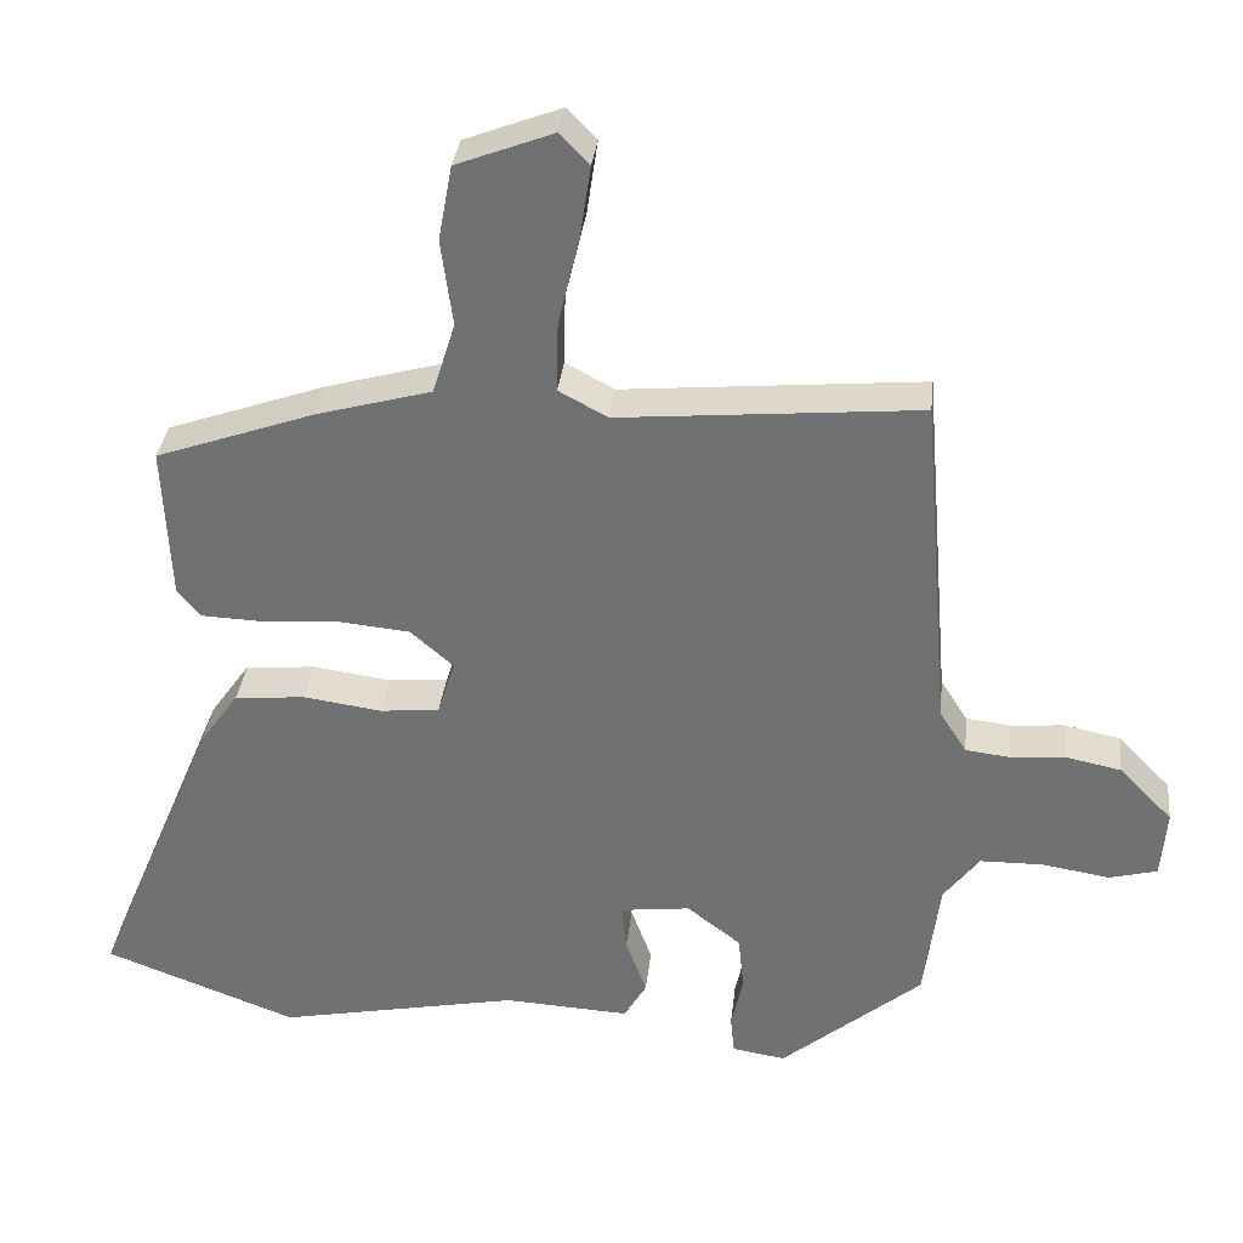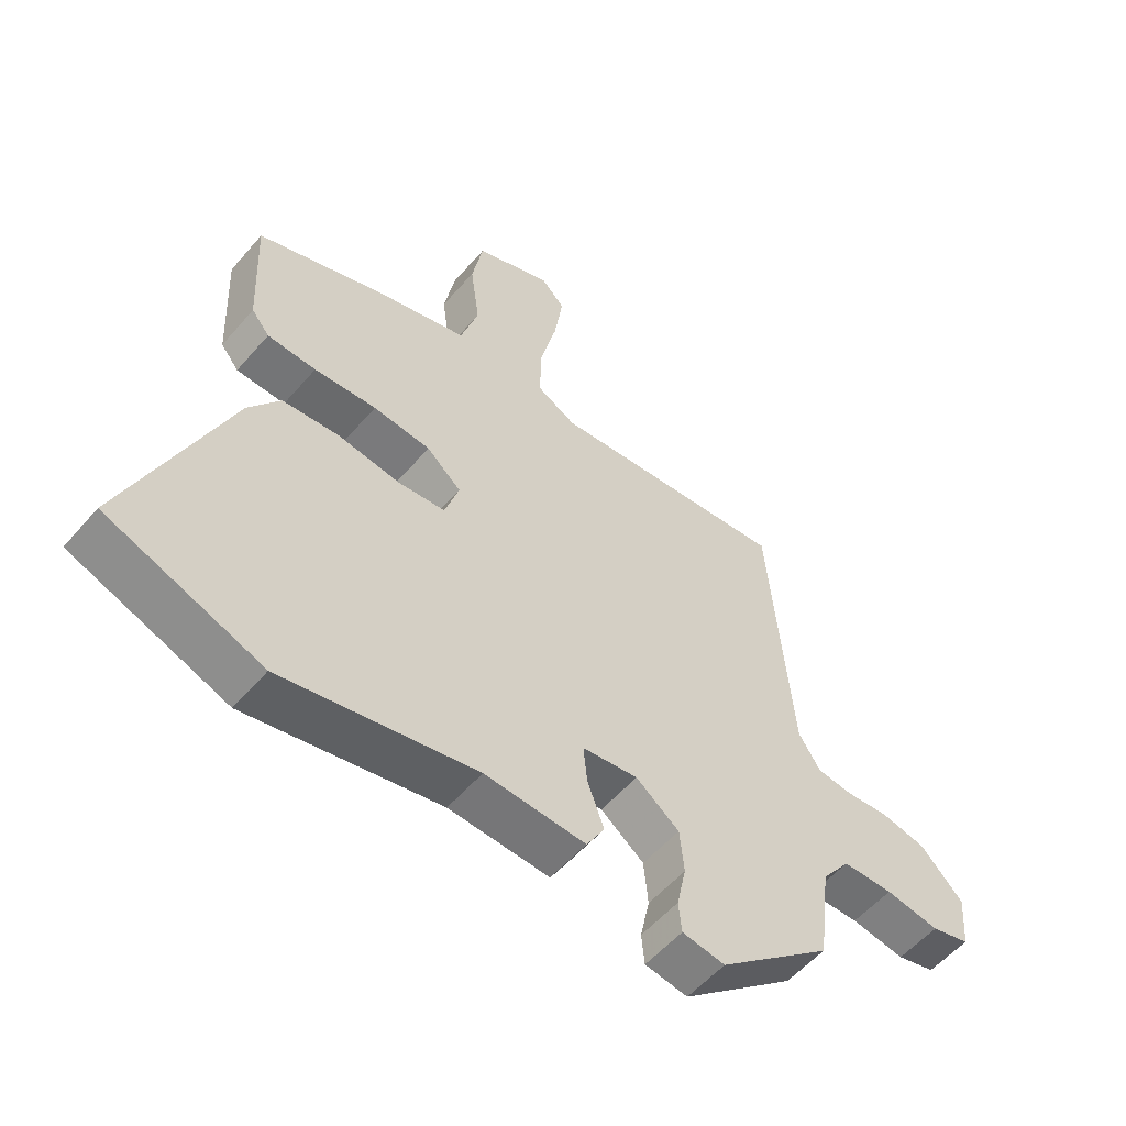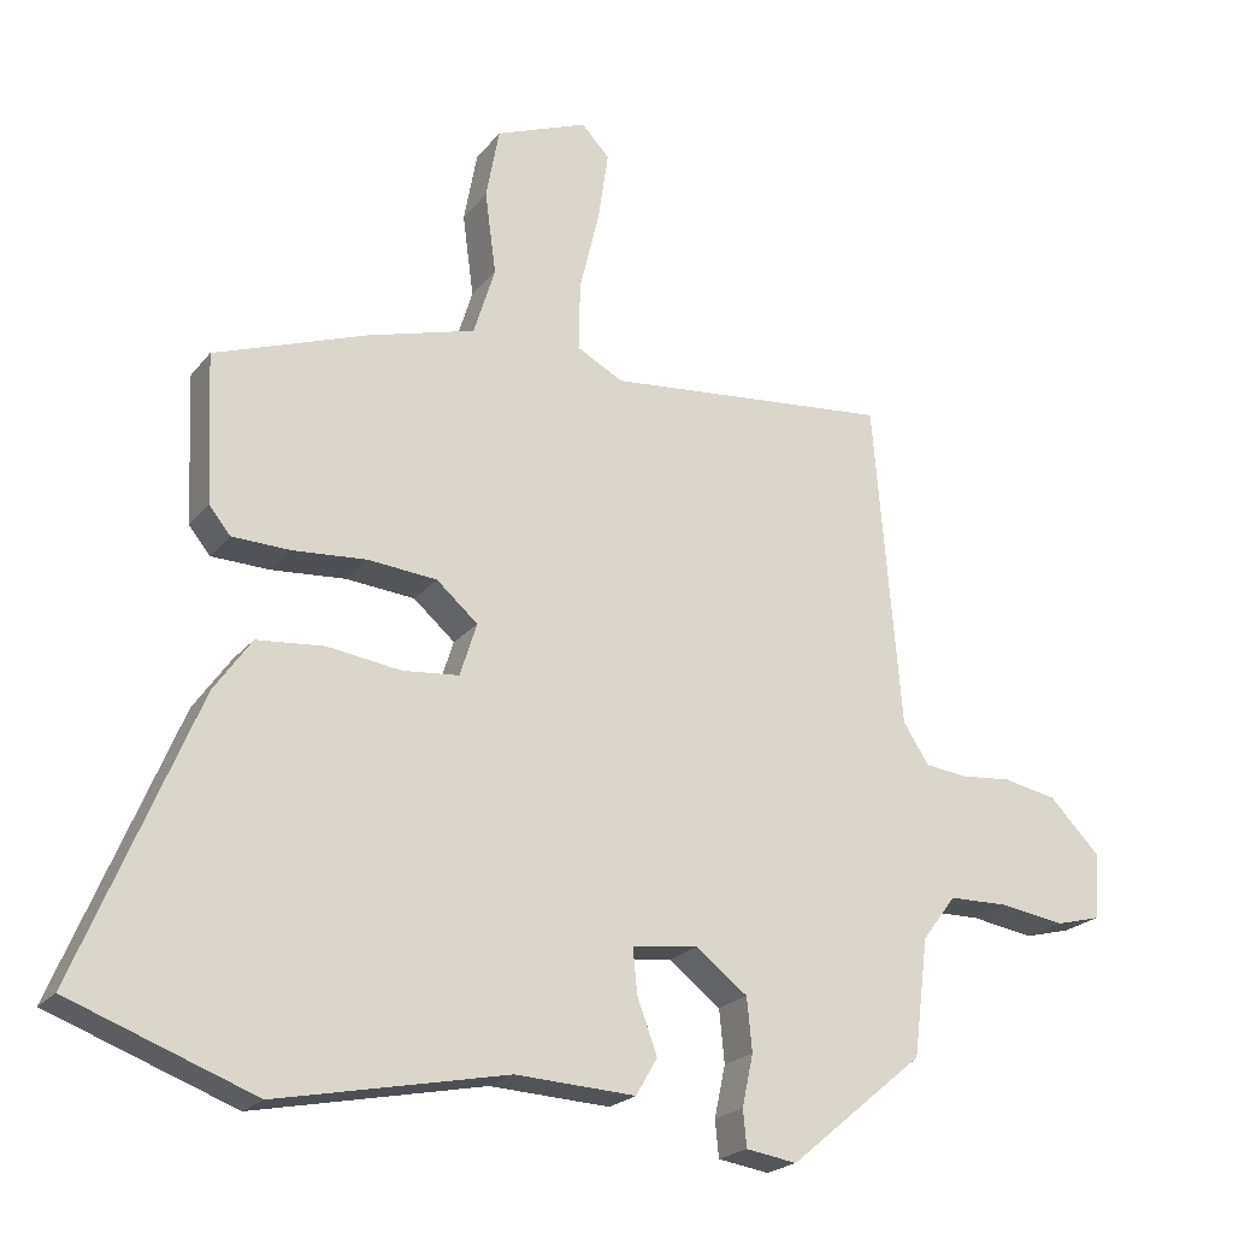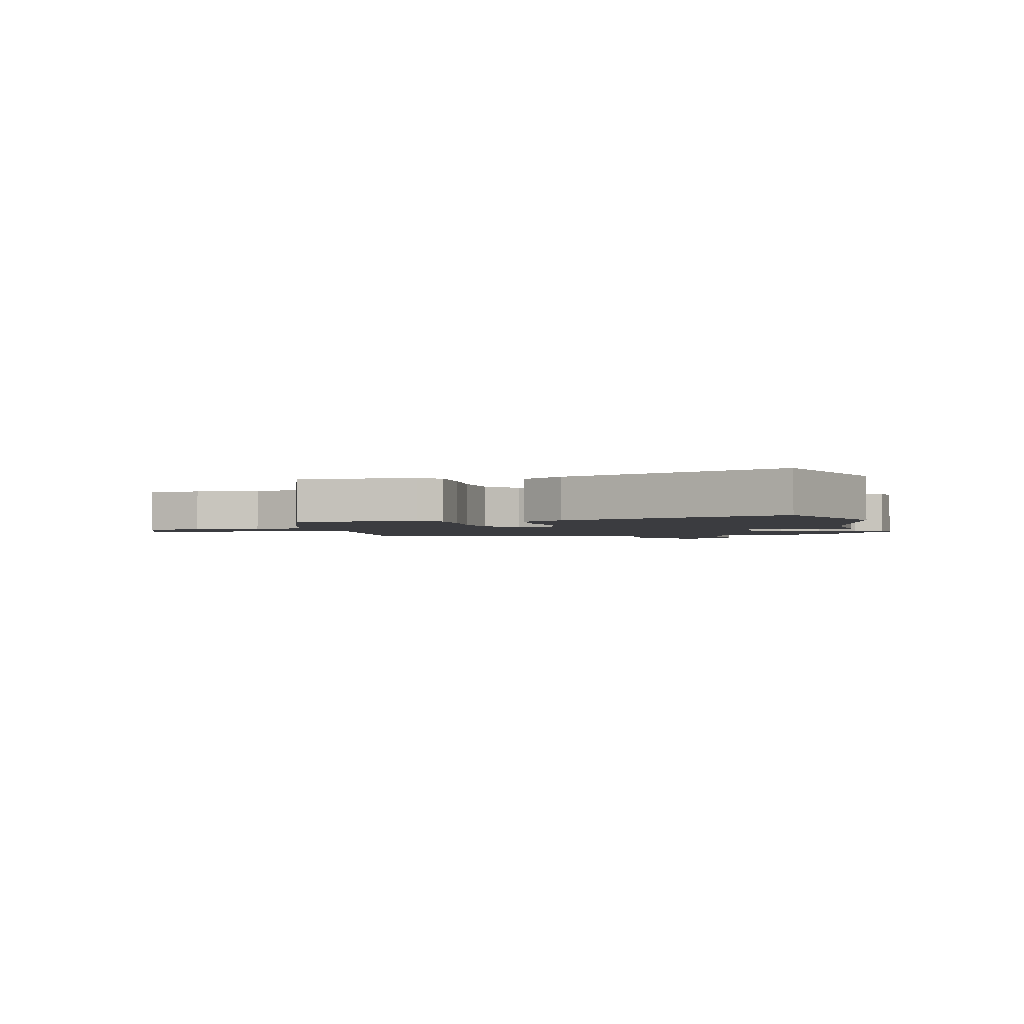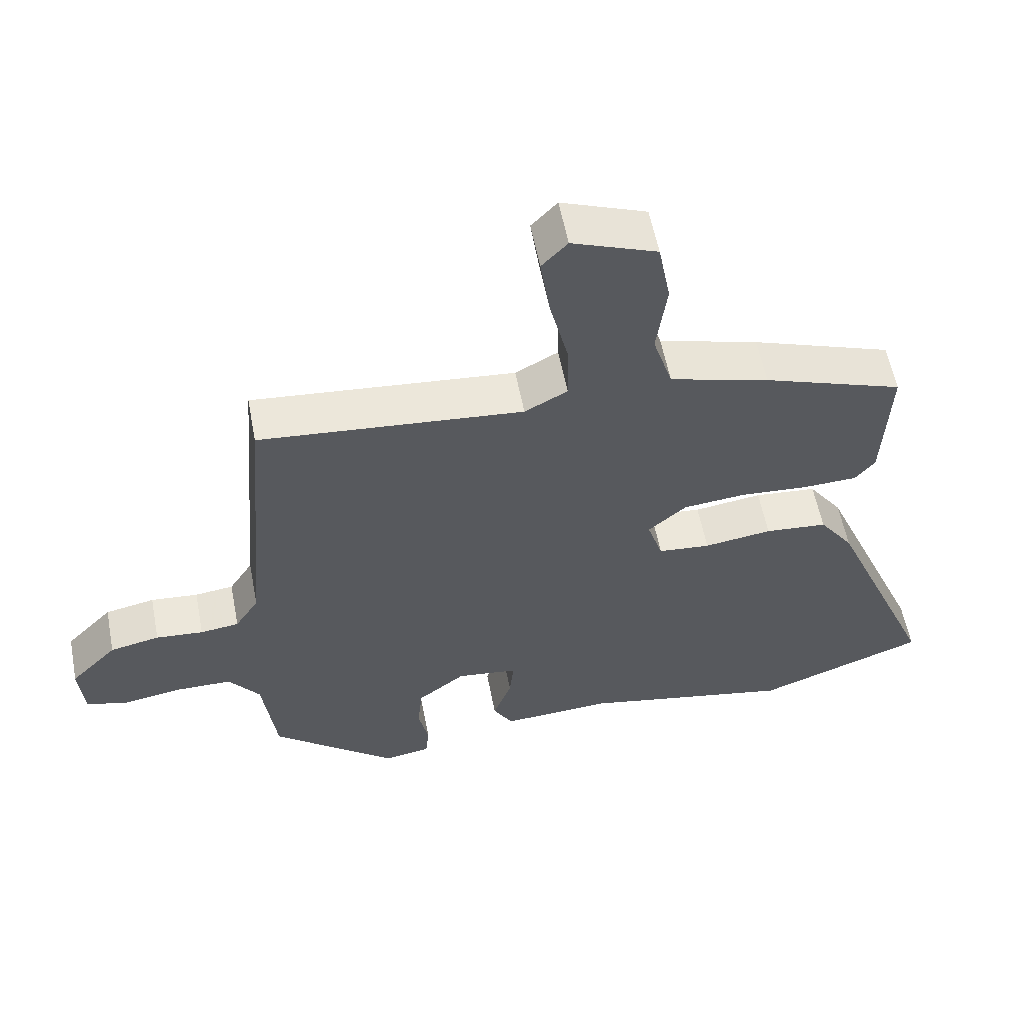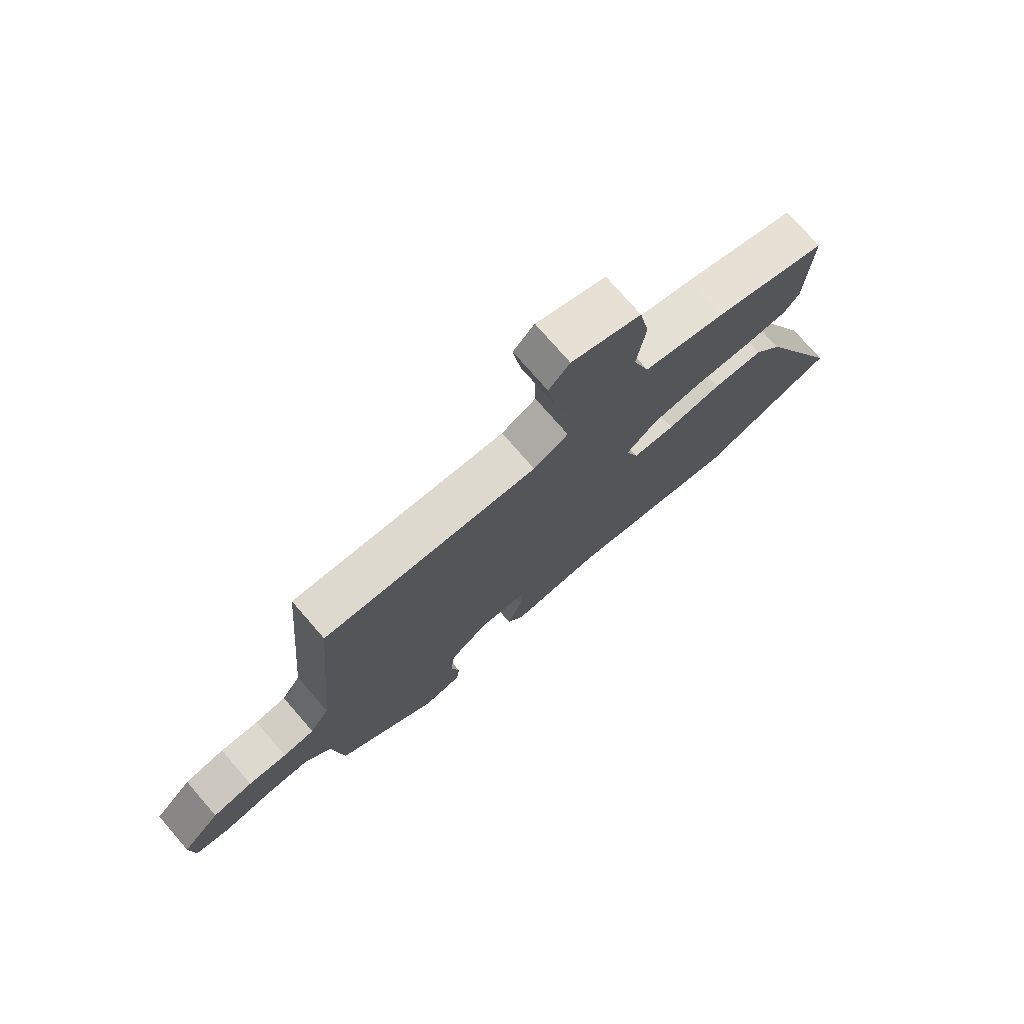
<metadata>
{"format":"obj","ext":"obj","renderer":"f3d","projection":"perspective","resolution":1024,"background":"white","views":[{"elev":33.9,"azim":-173.7,"up":"+Z"},{"elev":-55.2,"azim":140.1,"up":"+Z"},{"elev":-21.6,"azim":152.5,"up":"+Z"},{"elev":-2.1,"azim":102.8,"up":"+Y"},{"elev":57.6,"azim":-10.9,"up":"+Z"},{"elev":75.5,"azim":-41.0,"up":"+Z"}]}
</metadata>
<code>
v 0.665 0.07 -0.438
v 0.415 0.07 -0.532
v 0.102 0.07 -0.47
v -0.061 0.07 -0.479
v -0.09 0.07 -0.429
v -0.063 0.07 -0.355
v -0.057 0.07 -0.294
v -0.147 0.07 -0.283
v -0.217 0.07 -0.337
v -0.224 0.07 -0.409
v -0.209 0.07 -0.479
v -0.214 0.07 -0.529
v -0.283 0.07 -0.54
v -0.466 0.07 -0.388
v -0.486 0.07 -0.229
v -0.532 0.07 -0.168
v -0.614 0.07 -0.167
v -0.701 0.07 -0.181
v -0.763 0.07 -0.165
v -0.77 0.07 -0.076
v -0.701 0.07 -0.005
v -0.628 0.07 0.01
v -0.558 0.07 0.004
v -0.501 0.07 0.011
v -0.466 0.07 0.066
v -0.429 0.07 0.509
v -0.041 0.07 0.474
v 0.022 0.07 0.508
v 0.02 0.07 0.6
v -0.007 0.07 0.712
v -0.021 0.07 0.807
v 0.017 0.07 0.847
v 0.142 0.07 0.799
v 0.16 0.07 0.702
v 0.145 0.07 0.59
v 0.174 0.07 0.497
v 0.321 0.07 0.456
v 0.528 0.07 0.383
v 0.519 0.07 0.182
v 0.49 0.07 0.146
v 0.411 0.07 0.143
v 0.31 0.07 0.15
v 0.217 0.07 0.141
v 0.161 0.07 0.092
v 0.184 0.07 0.02
v 0.261 0.07 0.013
v 0.361 0.07 0.027
v 0.453 0.07 0.019
v 0.504 0.07 -0.053
v 0.665 0 -0.438
v 0.415 0 -0.532
v 0.102 0 -0.47
v -0.061 0 -0.479
v -0.09 0 -0.429
v -0.063 0 -0.355
v -0.057 0 -0.294
v -0.147 0 -0.283
v -0.217 0 -0.337
v -0.224 0 -0.409
v -0.209 0 -0.479
v -0.214 0 -0.529
v -0.283 0 -0.54
v -0.466 0 -0.388
v -0.486 0 -0.229
v -0.532 0 -0.168
v -0.614 0 -0.167
v -0.701 0 -0.181
v -0.763 0 -0.165
v -0.77 0 -0.076
v -0.701 0 -0.005
v -0.628 0 0.01
v -0.558 0 0.004
v -0.501 0 0.011
v -0.466 0 0.066
v -0.429 0 0.509
v -0.041 0 0.474
v 0.022 0 0.508
v 0.02 0 0.6
v -0.007 0 0.712
v -0.021 0 0.807
v 0.017 0 0.847
v 0.142 0 0.799
v 0.16 0 0.702
v 0.145 0 0.59
v 0.174 0 0.497
v 0.321 0 0.456
v 0.528 0 0.383
v 0.519 0 0.182
v 0.49 0 0.146
v 0.411 0 0.143
v 0.31 0 0.15
v 0.217 0 0.141
v 0.161 0 0.092
v 0.184 0 0.02
v 0.261 0 0.013
v 0.361 0 0.027
v 0.453 0 0.019
v 0.504 0 -0.053
f 1 2 3
f 49 1 3
f 48 49 3
f 47 48 3
f 46 47 3
f 4 5 6
f 3 4 6
f 46 3 6
f 45 46 6
f 44 45 6 7
f 40 41 42
f 39 40 42
f 38 39 42
f 37 38 42
f 36 37 42
f 36 42 43
f 35 36 43 44
f 33 34 35
f 32 33 35
f 31 32 35
f 30 31 35
f 29 30 35
f 28 29 35 44
f 25 26 27
f 44 7 8
f 28 44 8
f 27 28 8
f 25 27 8
f 24 25 8
f 21 22 23
f 20 21 23
f 19 20 23
f 18 19 23
f 17 18 23
f 16 17 23 24
f 13 14 15
f 12 13 15
f 11 12 15
f 10 11 15
f 15 16 24
f 10 15 24
f 9 10 24
f 8 9 24
f 52 51 50
f 52 50 98
f 52 98 97
f 52 97 96
f 52 96 95
f 55 54 53
f 55 53 52
f 55 52 95
f 55 95 94
f 56 55 94 93
f 91 90 89
f 91 89 88
f 91 88 87
f 91 87 86
f 91 86 85
f 92 91 85
f 93 92 85 84
f 84 83 82
f 84 82 81
f 84 81 80
f 84 80 79
f 84 79 78
f 93 84 78 77
f 76 75 74
f 57 56 93
f 57 93 77
f 57 77 76
f 57 76 74
f 57 74 73
f 72 71 70
f 72 70 69
f 72 69 68
f 72 68 67
f 72 67 66
f 73 72 66 65
f 64 63 62
f 64 62 61
f 64 61 60
f 64 60 59
f 73 65 64
f 73 64 59
f 73 59 58
f 73 58 57
f 1 50 51 2
f 2 51 52 3
f 3 52 53 4
f 4 53 54 5
f 5 54 55 6
f 6 55 56 7
f 7 56 57 8
f 8 57 58 9
f 9 58 59 10
f 10 59 60 11
f 11 60 61 12
f 12 61 62 13
f 13 62 63 14
f 14 63 64 15
f 15 64 65 16
f 16 65 66 17
f 17 66 67 18
f 18 67 68 19
f 19 68 69 20
f 20 69 70 21
f 21 70 71 22
f 22 71 72 23
f 23 72 73 24
f 24 73 74 25
f 25 74 75 26
f 26 75 76 27
f 27 76 77 28
f 28 77 78 29
f 29 78 79 30
f 30 79 80 31
f 31 80 81 32
f 32 81 82 33
f 33 82 83 34
f 34 83 84 35
f 35 84 85 36
f 36 85 86 37
f 37 86 87 38
f 38 87 88 39
f 39 88 89 40
f 40 89 90 41
f 41 90 91 42
f 42 91 92 43
f 43 92 93 44
f 44 93 94 45
f 45 94 95 46
f 46 95 96 47
f 47 96 97 48
f 48 97 98 49
f 49 98 50 1

</code>
